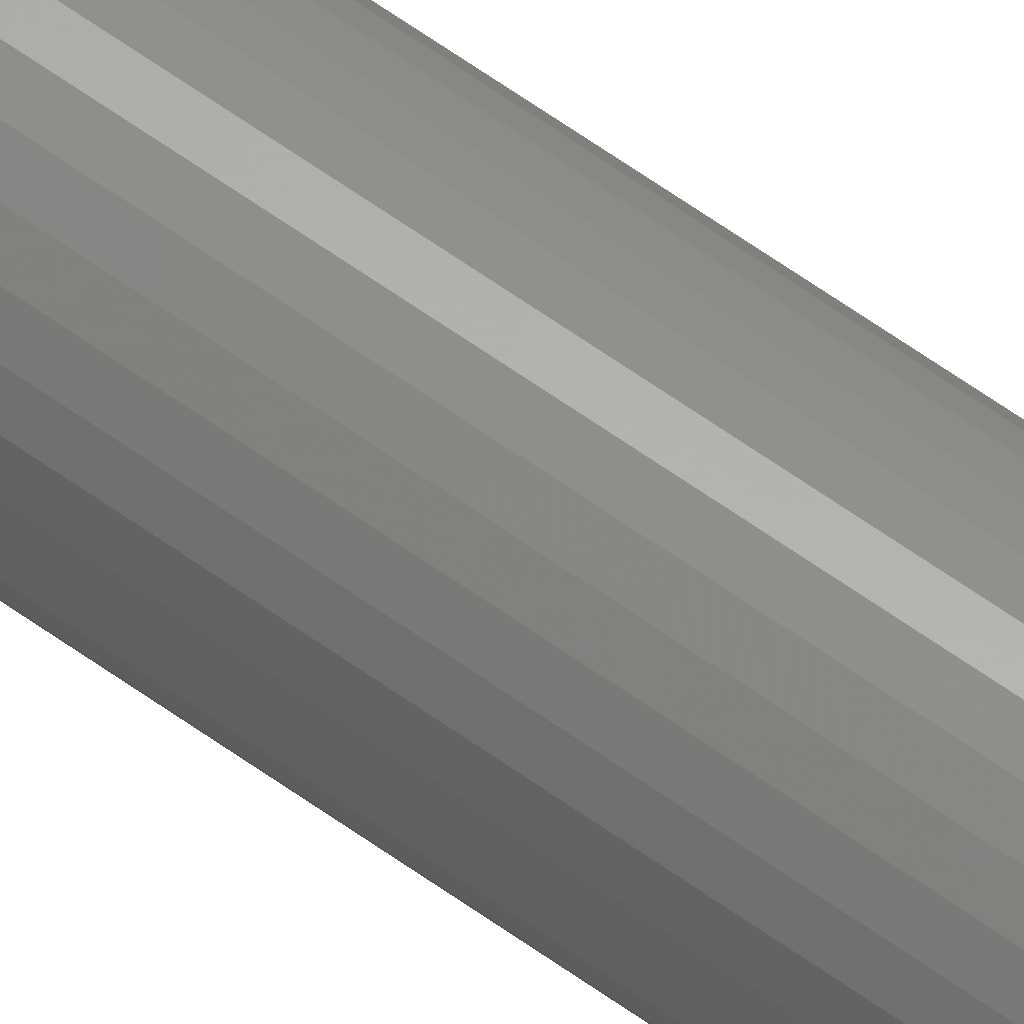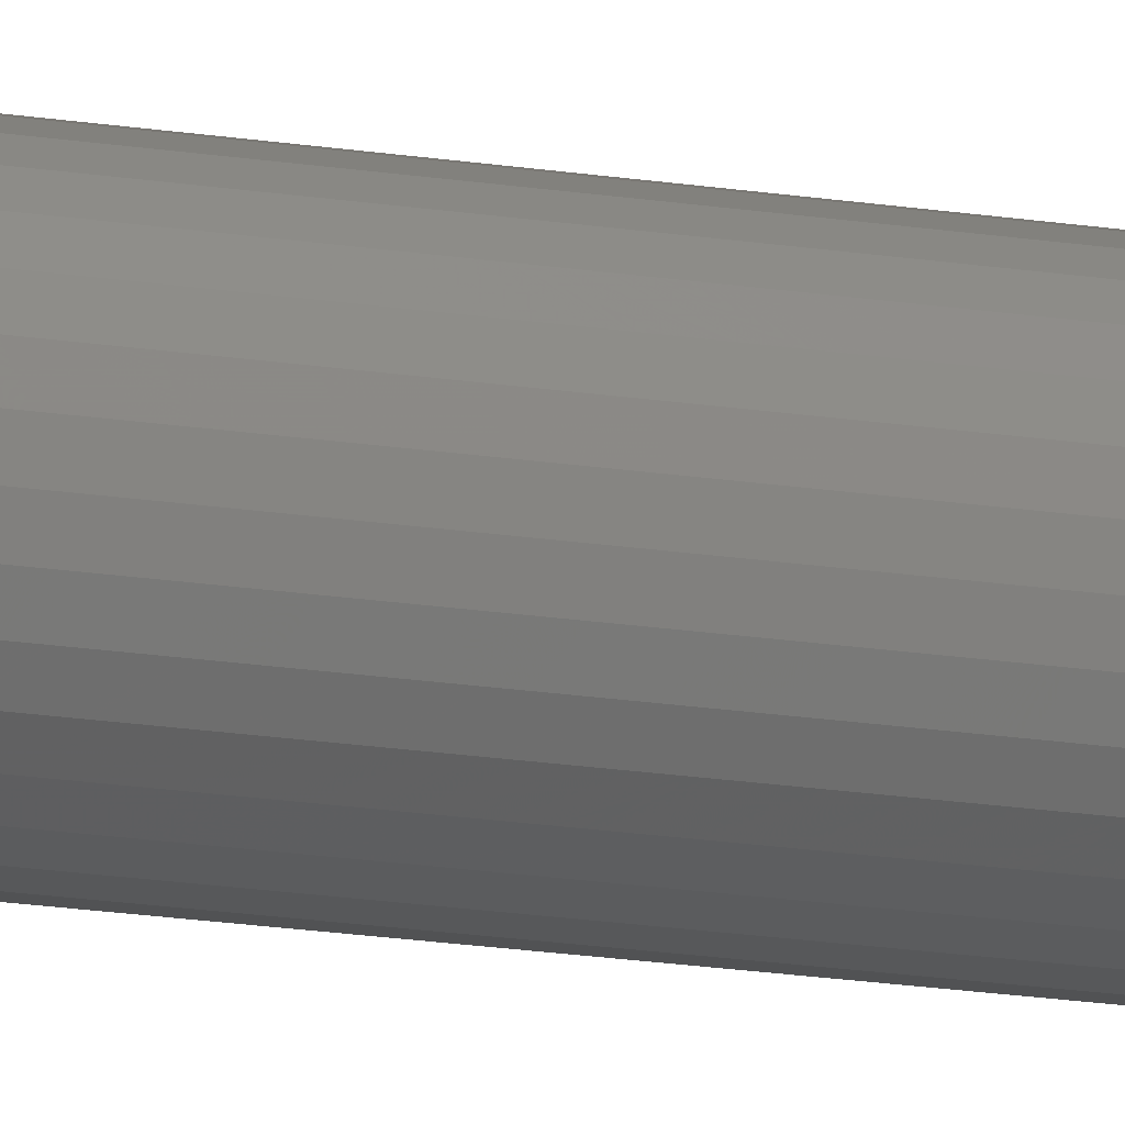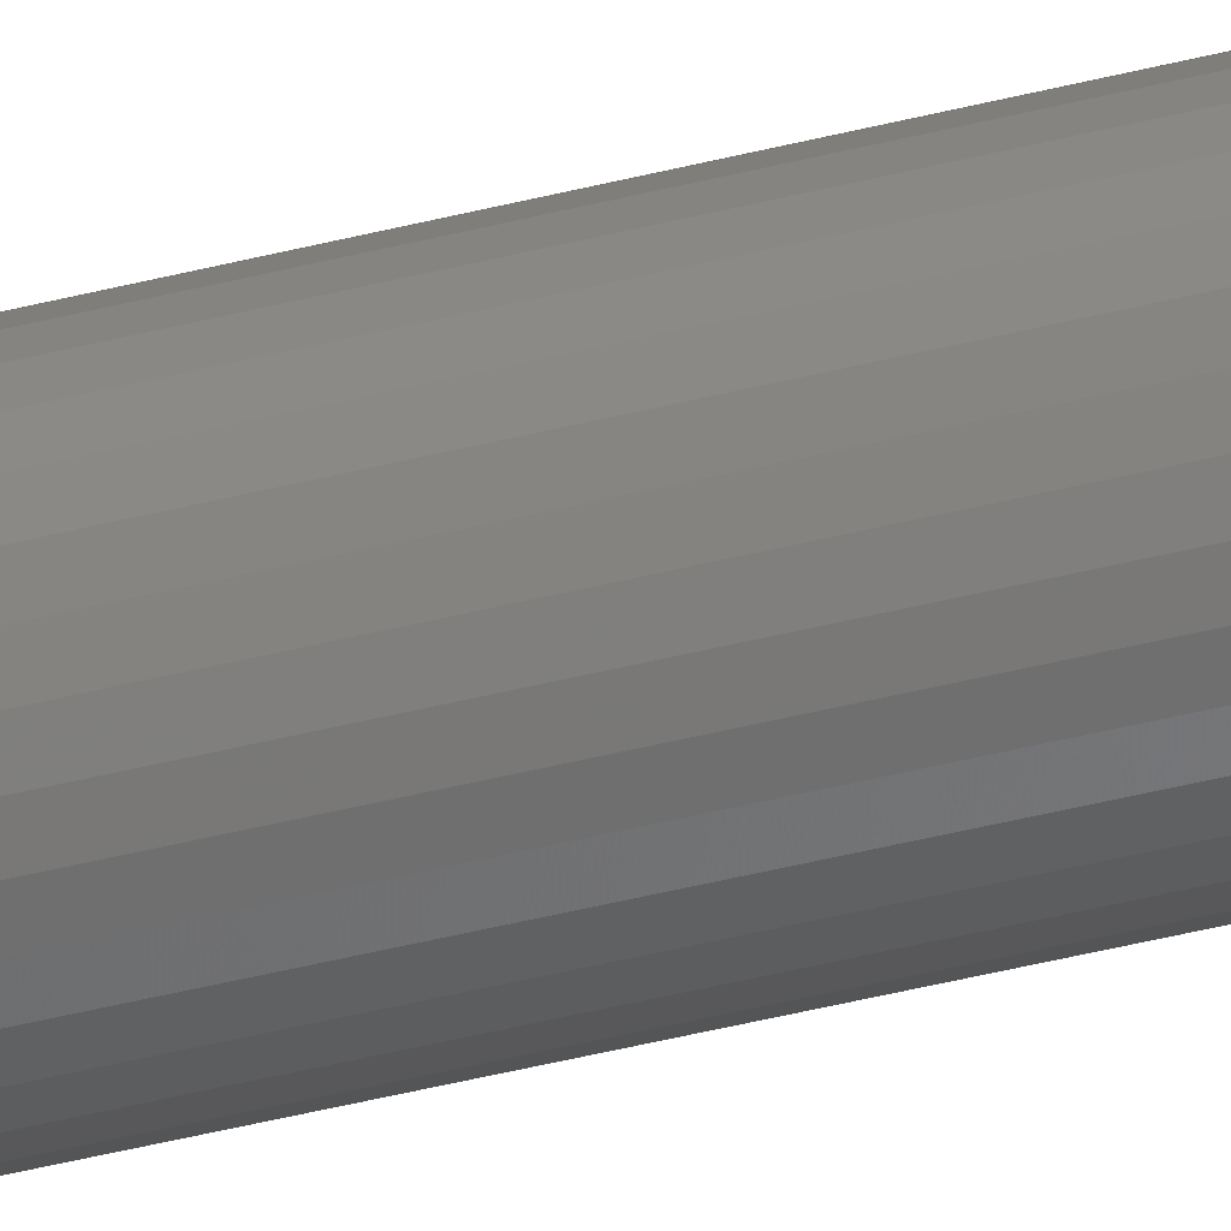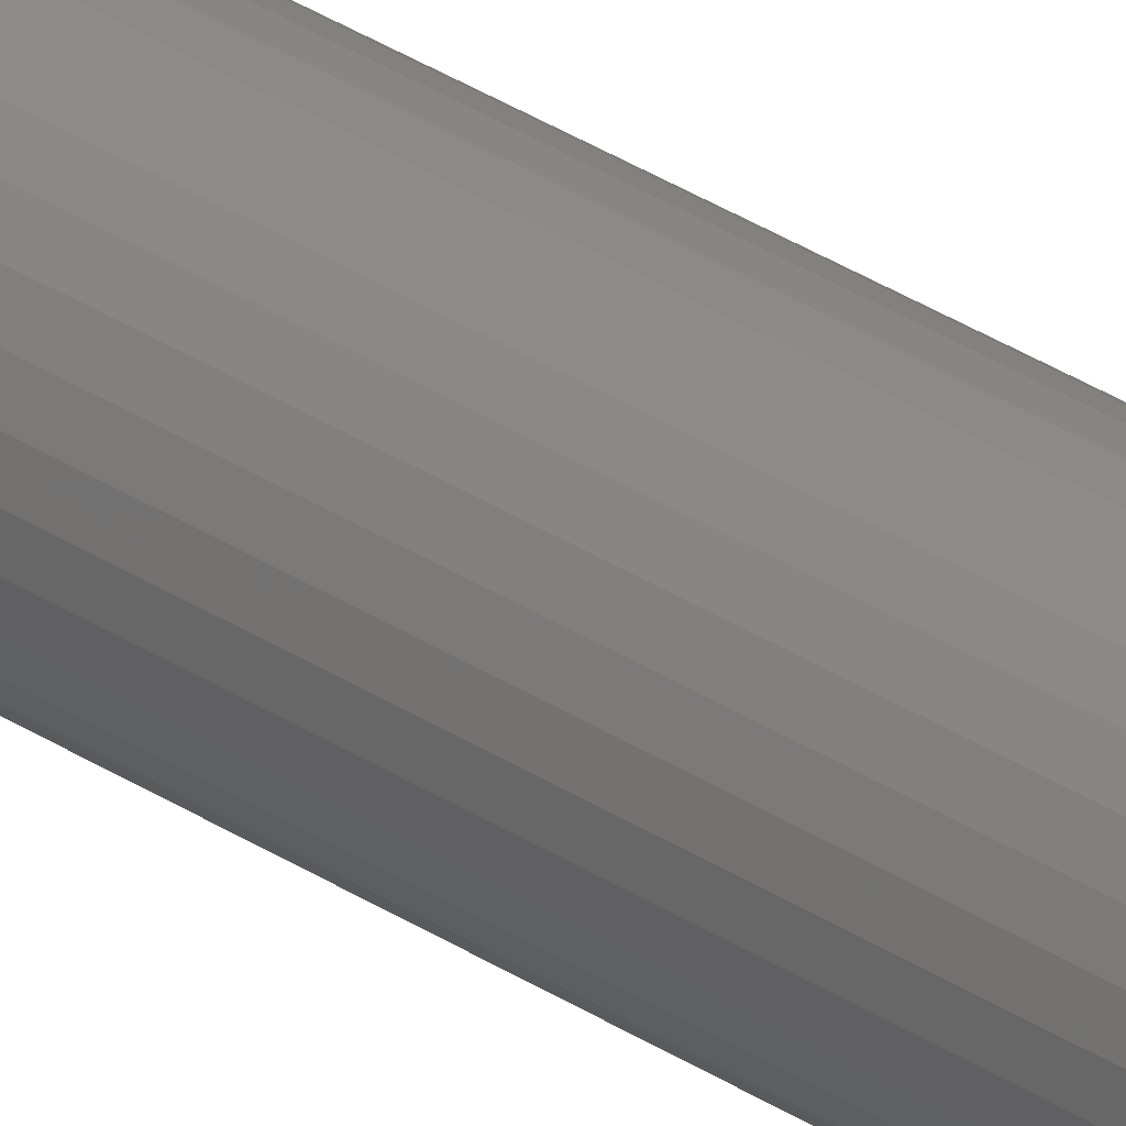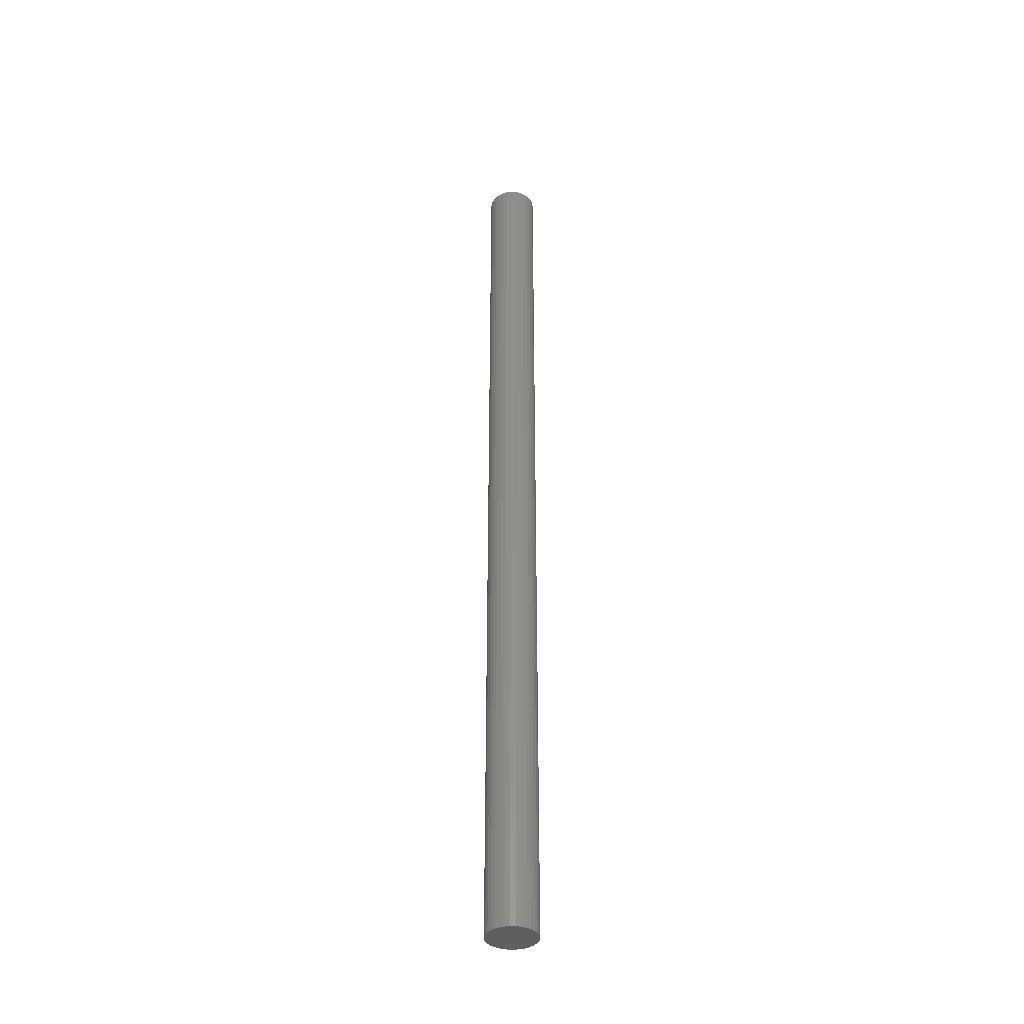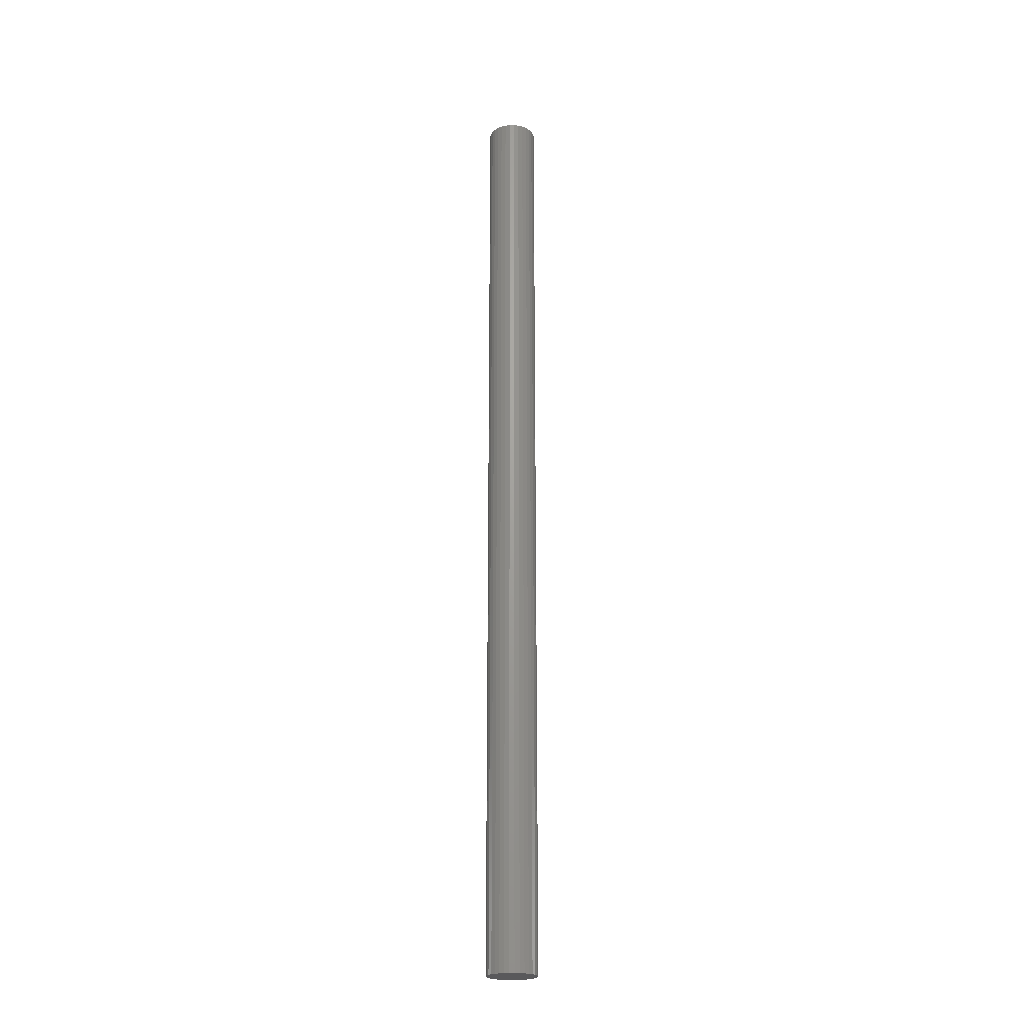
<metadata>
{"format":"stl","ext":"stl","renderer":"f3d","projection":"perspective","resolution":1024,"background":"white","views":[{"elev":66.6,"azim":125.2,"up":"+Z"},{"elev":-13.3,"azim":-113.0,"up":"+Z"},{"elev":-36.5,"azim":109.3,"up":"+Z"},{"elev":34.0,"azim":131.4,"up":"+Z"},{"elev":-37.6,"azim":-131.7,"up":"+Y"},{"elev":-22.4,"azim":-162.9,"up":"+Y"}]}
</metadata>
<code>
# stl→obj: 78 verts, 152 faces
v -0.523 2.648e-18 0.4375
v -0.5234 2.503e-18 0.4357
v -0.5308 1.681e-18 0.4357
v -0.5312 1.735e-18 0.4375
v -0.5234 2.702e-18 0.4393
v -0.5308 1.879e-18 0.4393
v -0.5297 2.085e-18 0.4407
v -0.5281 2.312e-18 0.4415
v -0.5262 2.515e-18 0.4415
v -0.5246 2.654e-18 0.4407
v -0.5246 2.297e-18 0.4343
v -0.5262 2.07e-18 0.4335
v -0.5281 1.867e-18 0.4335
v -0.5297 1.728e-18 0.4343
v -0.5074 -0.007812 0.4375
v -0.5074 -0.75 0.4375
v -0.5078 -0.007812 0.4336
v -0.5078 -0.75 0.4336
v -0.5089 -0.007812 0.4299
v -0.5089 -0.75 0.4299
v -0.5107 -0.007812 0.4265
v -0.5107 -0.75 0.4265
v -0.5132 -0.007812 0.4235
v -0.5132 -0.75 0.4235
v -0.5162 -0.007812 0.4211
v -0.5162 -0.75 0.4211
v -0.5196 -0.007812 0.4193
v -0.5196 -0.75 0.4193
v -0.5233 -0.007812 0.4181
v -0.5233 -0.75 0.4181
v -0.5271 -0.007812 0.4178
v -0.5271 -0.75 0.4178
v -0.531 -0.007812 0.4181
v -0.531 -0.75 0.4181
v -0.5347 -0.007812 0.4193
v -0.5347 -0.75 0.4193
v -0.5381 -0.007812 0.4211
v -0.5381 -0.75 0.4211
v -0.5411 -0.007812 0.4235
v -0.5411 -0.75 0.4235
v -0.5435 -0.007812 0.4265
v -0.5435 -0.75 0.4265
v -0.5454 -0.007812 0.4299
v -0.5454 -0.75 0.4299
v -0.5465 -0.007812 0.4336
v -0.5465 -0.75 0.4336
v -0.5469 -0.007812 0.4375
v -0.5469 -0.75 0.4375
v -0.5465 -0.007812 0.4414
v -0.5465 -0.75 0.4414
v -0.5454 -0.007812 0.4451
v -0.5454 -0.75 0.4451
v -0.5435 -0.007812 0.4485
v -0.5435 -0.75 0.4485
v -0.5411 -0.007812 0.4515
v -0.5411 -0.75 0.4515
v -0.5381 -0.007812 0.4539
v -0.5381 -0.75 0.4539
v -0.5347 -0.007812 0.4557
v -0.5347 -0.75 0.4557
v -0.531 -0.007812 0.4569
v -0.531 -0.75 0.4569
v -0.5271 -0.007812 0.4572
v -0.5271 -0.75 0.4572
v -0.5233 -0.007812 0.4569
v -0.5233 -0.75 0.4569
v -0.5196 -0.007812 0.4557
v -0.5196 -0.75 0.4557
v -0.5162 -0.007812 0.4539
v -0.5162 -0.75 0.4539
v -0.5132 -0.007812 0.4515
v -0.5132 -0.75 0.4515
v -0.5107 -0.007812 0.4485
v -0.5107 -0.75 0.4485
v -0.5089 -0.007812 0.4451
v -0.5089 -0.75 0.4451
v -0.5078 -0.007812 0.4414
v -0.5078 -0.75 0.4414
f 1 2 3
f 1 3 4
f 1 4 5
f 6 7 8
f 6 8 9
f 6 9 10
f 6 10 5
f 6 5 4
f 2 11 12
f 2 12 13
f 2 13 14
f 2 14 3
f 15 16 17
f 17 16 18
f 17 18 19
f 19 18 20
f 19 20 21
f 21 20 22
f 21 22 23
f 23 22 24
f 23 24 25
f 25 24 26
f 25 26 27
f 27 26 28
f 27 28 29
f 29 28 30
f 29 30 31
f 31 30 32
f 31 32 33
f 33 32 34
f 33 34 35
f 35 34 36
f 35 36 37
f 37 36 38
f 37 38 39
f 39 38 40
f 39 40 41
f 41 40 42
f 41 42 43
f 43 42 44
f 43 44 45
f 45 44 46
f 45 46 47
f 47 46 48
f 47 48 49
f 49 48 50
f 49 50 51
f 51 50 52
f 51 52 53
f 53 52 54
f 53 54 55
f 55 54 56
f 55 56 57
f 57 56 58
f 57 58 59
f 59 58 60
f 59 60 61
f 61 60 62
f 61 62 63
f 63 62 64
f 63 64 65
f 65 64 66
f 65 66 67
f 67 66 68
f 67 68 69
f 69 68 70
f 69 70 71
f 71 70 72
f 71 72 73
f 73 72 74
f 73 74 75
f 75 74 76
f 75 76 77
f 77 76 78
f 77 78 15
f 15 78 16
f 5 71 73
f 73 75 5
f 10 67 69
f 69 71 10
f 10 71 5
f 9 63 65
f 65 67 9
f 9 67 10
f 8 59 61
f 8 61 63
f 8 63 9
f 7 55 57
f 7 57 59
f 7 59 8
f 6 51 53
f 6 53 55
f 6 55 7
f 4 47 49
f 4 49 51
f 4 51 6
f 1 5 75
f 1 75 77
f 1 77 15
f 3 39 41
f 41 43 3
f 14 35 37
f 37 39 14
f 14 39 3
f 13 31 33
f 33 35 13
f 13 35 14
f 12 27 29
f 12 29 31
f 12 31 13
f 11 23 25
f 11 25 27
f 11 27 12
f 2 19 21
f 2 21 23
f 2 23 11
f 1 15 17
f 1 17 19
f 1 19 2
f 4 3 43
f 4 43 45
f 4 45 47
f 64 62 60
f 66 64 60
f 66 60 68
f 68 60 58
f 68 58 70
f 70 58 56
f 70 56 72
f 72 56 54
f 72 54 74
f 74 54 52
f 74 52 76
f 76 52 50
f 76 50 78
f 18 44 20
f 20 44 42
f 20 42 22
f 22 42 40
f 22 40 24
f 24 40 38
f 24 38 26
f 26 38 36
f 26 36 28
f 28 36 34
f 28 34 32
f 28 32 30
f 78 50 16
f 16 50 48
f 16 48 18
f 18 48 46
f 18 46 44

</code>
